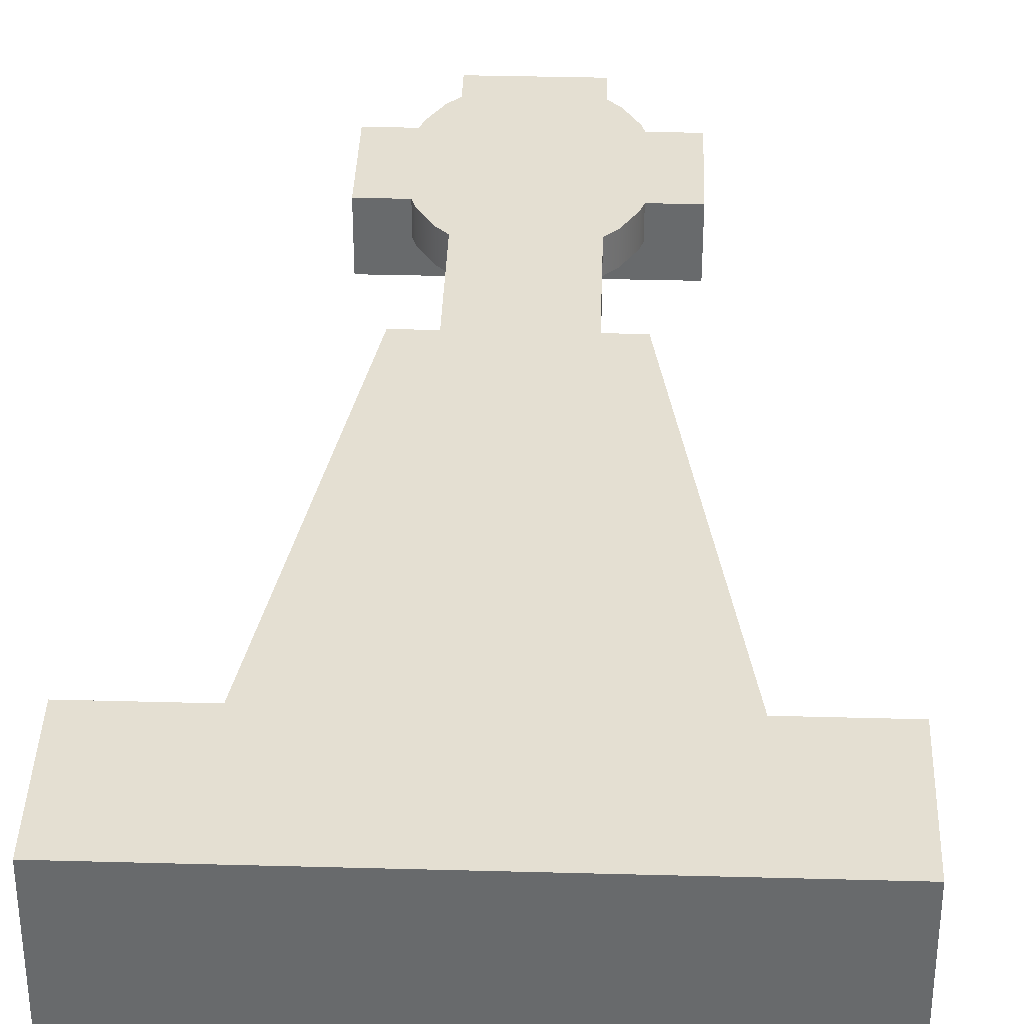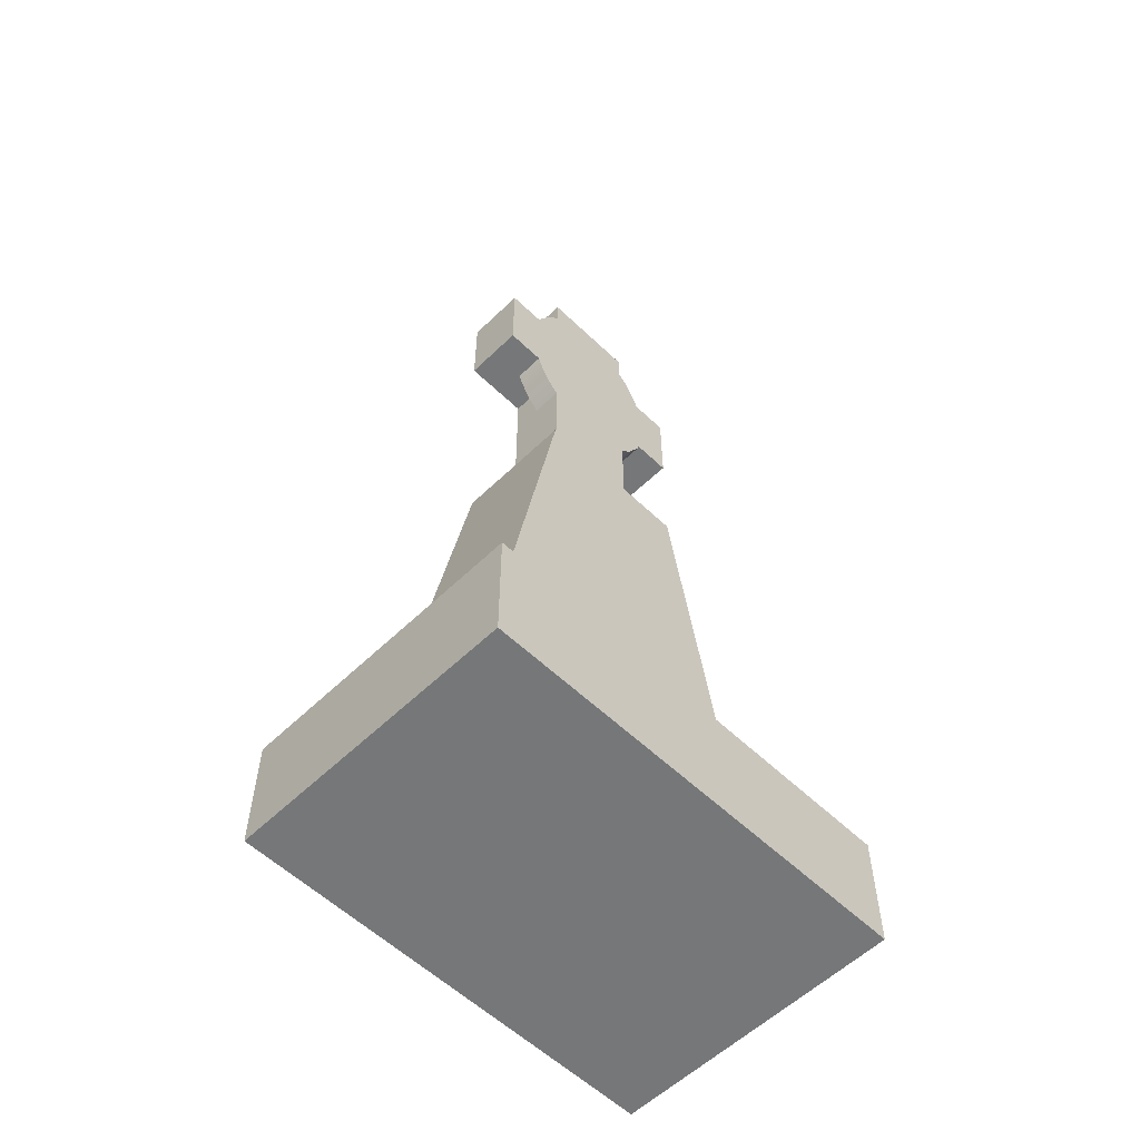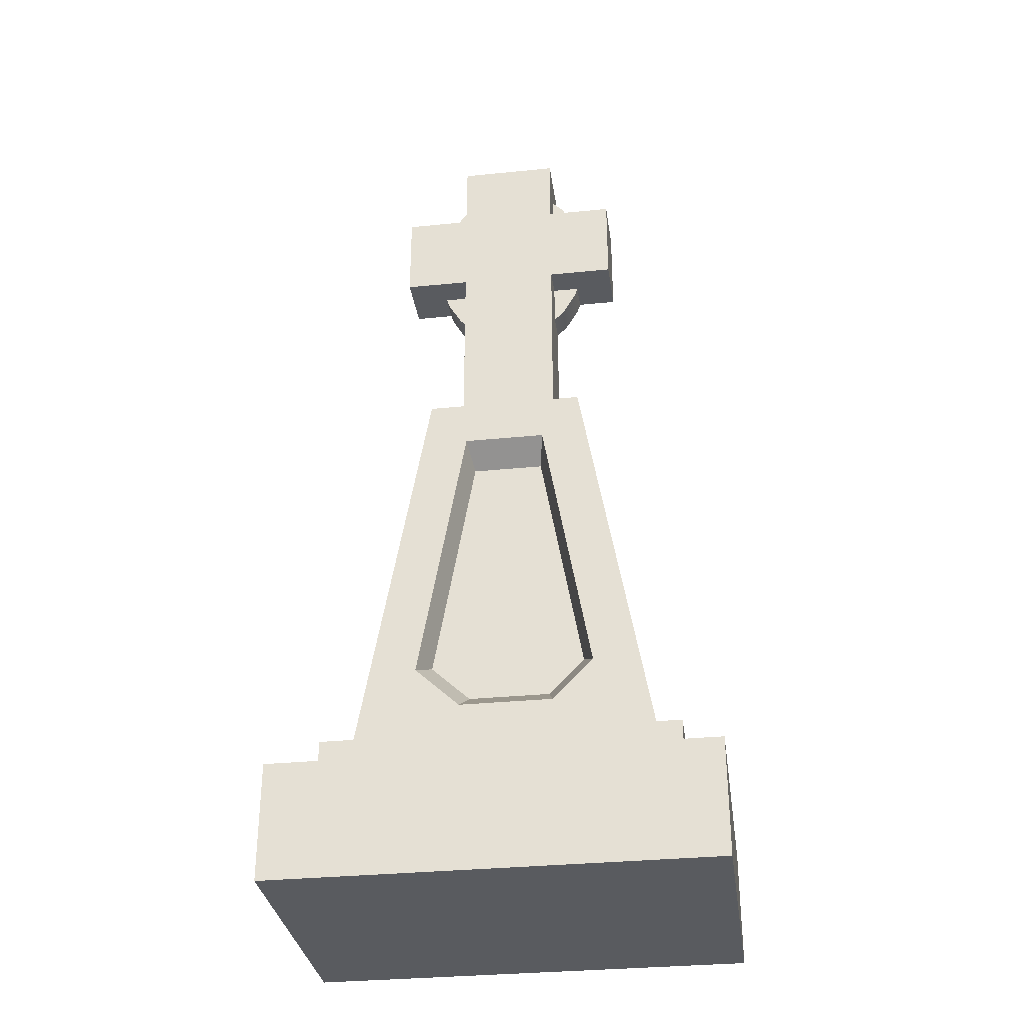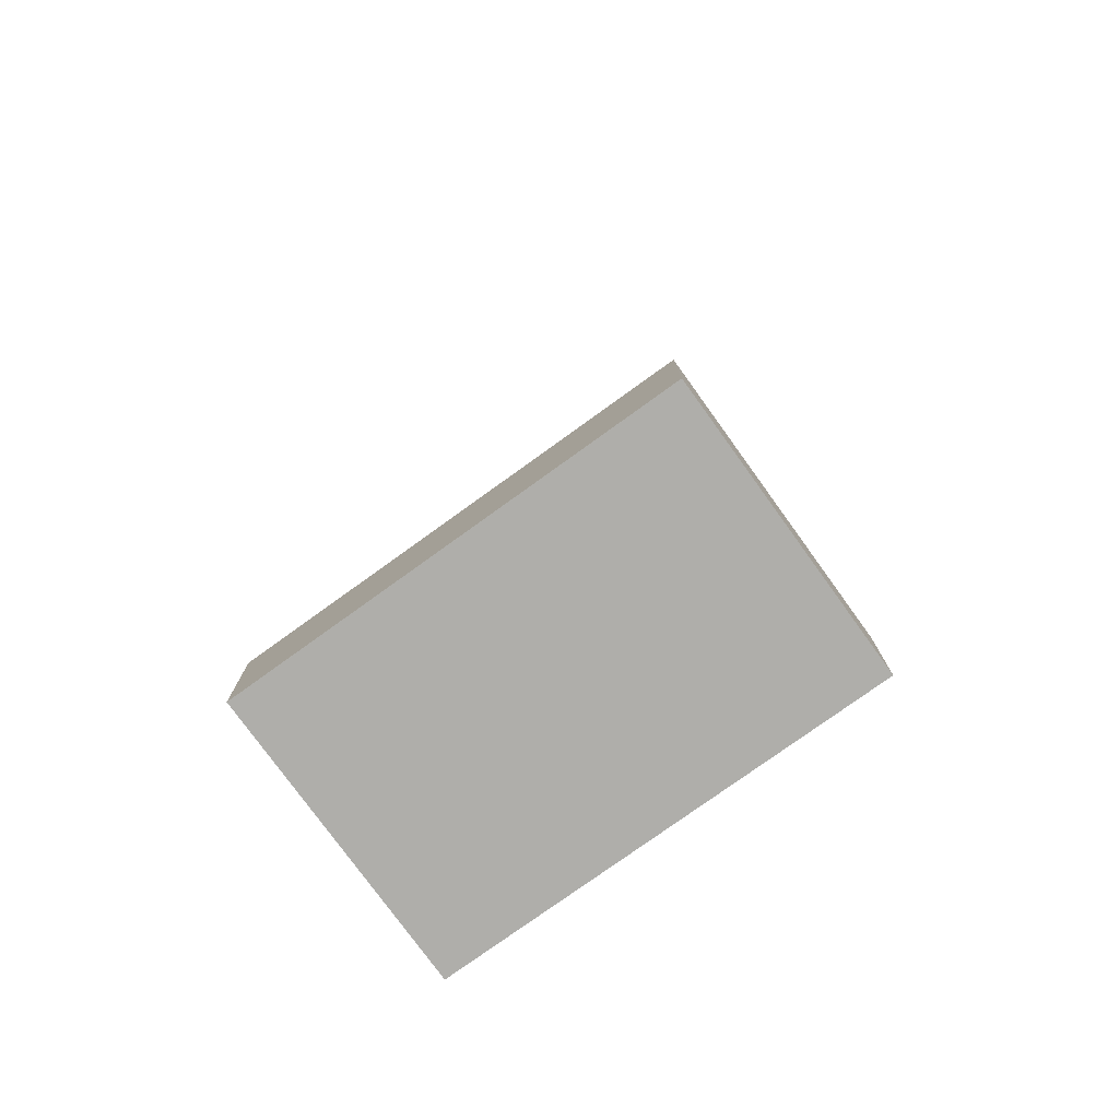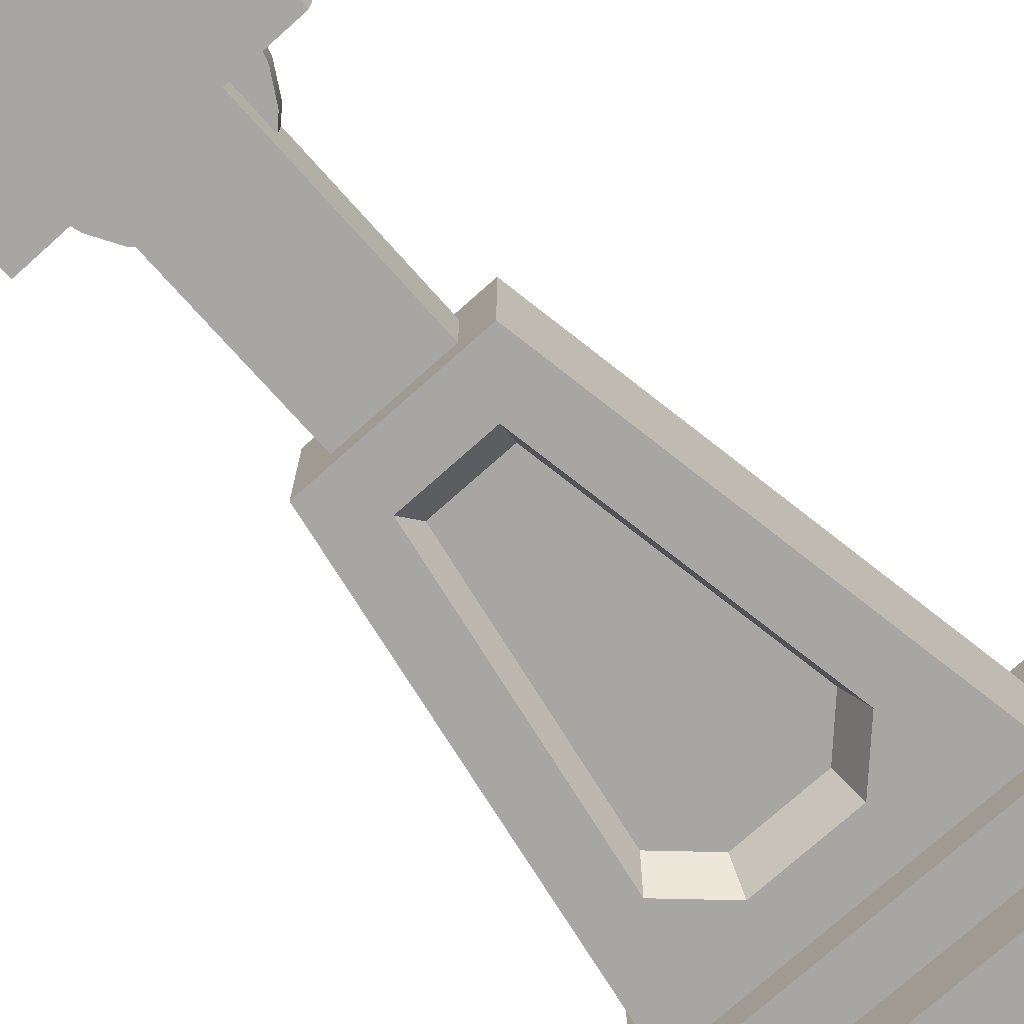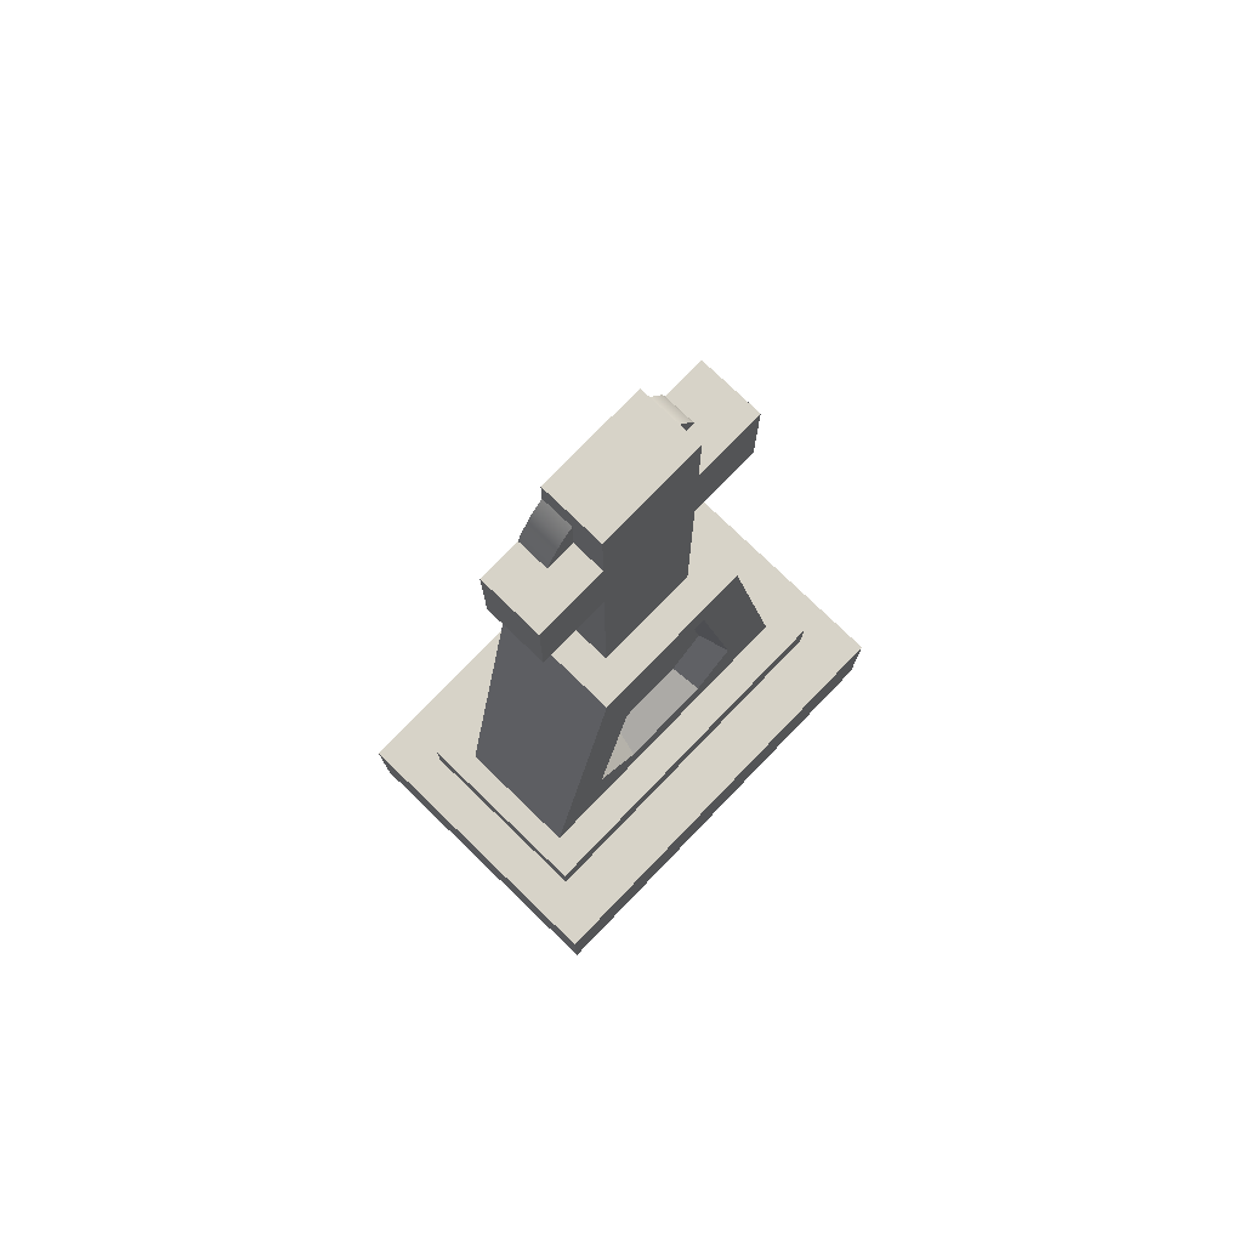
<metadata>
{"format":"obj","ext":"obj","renderer":"f3d","projection":"perspective","resolution":1024,"background":"white","views":[{"elev":36.9,"azim":2.0,"up":"+Z"},{"elev":-57.0,"azim":-44.9,"up":"+Y"},{"elev":-32.4,"azim":-172.0,"up":"+Y"},{"elev":-77.6,"azim":-144.2,"up":"+Y"},{"elev":-74.3,"azim":-138.2,"up":"+Z"},{"elev":76.5,"azim":134.0,"up":"+Y"}]}
</metadata>
<code>
g gravestoneCross
v -0.0648 0.1638 0.08416
v -0.2704 0.2113 0.08416
v -0.3767 0.1638 0.08416
v -0.3125 0.2542 0.08416
v -0.3027 0.5825 0.08416
v -0.2628 0.535 0.08416
v -0.1787 0.535 0.08416
v -0.1749 0.2113 0.08416
v -0.129 0.2542 0.08416
v -0.1389 0.5825 0.08416
v -0.4415 0 0
v 1.314e-15 0 0
v -0.4415 0.1183 0
v 1.314e-15 0.1183 0
v 1.314e-15 0.1183 0.2913
v 1.314e-15 0 0.2913
v -0.1389 0.5825 0.2071
v -0.1695 0.5825 0.1149
v -0.272 0.5825 0.1149
v -0.272 0.5825 0.1764
v -0.1695 0.5825 0.1764
v -0.3027 0.5825 0.2071
v -0.4415 0 0.2913
v -0.4415 0.1183 0.2913
v -0.04039 0.1183 0.05246
v -0.4011 0.1183 0.05246
v -0.4011 0.1183 0.2388
v -0.04039 0.1183 0.2388
v -0.4011 0.1638 0.05246
v -0.04039 0.1638 0.05246
v -0.3767 0.1638 0.2071
v -0.04039 0.1638 0.2388
v -0.1018 0.88 0.1149
v -0.1018 0.88 0.1764
v -0.1695 0.88 0.1149
v -0.142 0.88 0.1456
v -0.1695 0.88 0.1456
v -0.142 0.88 0.1764
v -0.2996 0.88 0.1764
v -0.1451 0.8898 0.1764
v -0.2965 0.8898 0.1764
v -0.159 0.9133 0.1764
v -0.2826 0.9133 0.1764
v -0.272 0.9238 0.1764
v -0.1695 0.9238 0.1764
v -0.1695 0.9543 0.1764
v -0.272 0.9543 0.1764
v -0.3397 0.88 0.1764
v -0.3397 0.786 0.1764
v -0.2996 0.786 0.1764
v -0.142 0.786 0.1764
v -0.1018 0.786 0.1764
v -0.1451 0.7763 0.1764
v -0.2965 0.7763 0.1764
v -0.159 0.7528 0.1764
v -0.2826 0.7528 0.1764
v -0.272 0.7422 0.1764
v -0.1695 0.7422 0.1764
v -0.0648 0.1638 0.2071
v -0.4011 0.1638 0.2388
v -0.272 0.88 0.1149
v -0.272 0.9543 0.1149
v -0.1695 0.9543 0.1149
v -0.3397 0.88 0.1149
v -0.1018 0.786 0.1149
v -0.1695 0.786 0.1149
v -0.272 0.786 0.1149
v -0.3397 0.786 0.1149
v -0.2996 0.786 0.1456
v -0.272 0.786 0.1456
v -0.272 0.88 0.1456
v -0.272 0.9238 0.1456
v -0.1695 0.9238 0.1456
v -0.2996 0.88 0.1456
v -0.272 0.7422 0.1456
v -0.142 0.786 0.1456
v -0.1695 0.786 0.1456
v -0.1695 0.7422 0.1456
v -0.2826 0.7528 0.1456
v -0.2826 0.9133 0.1456
v -0.159 0.7528 0.1456
v -0.1451 0.7763 0.1456
v -0.2965 0.7763 0.1456
v -0.2965 0.8898 0.1456
v -0.1451 0.8898 0.1456
v -0.159 0.9133 0.1456
v -0.264 0.2324 0.1142
v -0.1809 0.2324 0.1142
v -0.3006 0.2697 0.1142
v -0.141 0.2697 0.1142
v -0.2574 0.514 0.1142
v -0.1842 0.514 0.1142
f 2 1 3
f 3 4 2
f 3 5 4
f 5 6 4
f 5 7 6
f 1 2 8
f 1 8 9
f 9 10 1
f 9 7 10
f 7 5 10
f 12 11 13
f 13 14 12
f 12 14 15
f 15 16 12
f 18 17 10
f 10 5 18
f 5 19 18
f 5 20 19
f 17 18 21
f 21 22 17
f 21 20 22
f 20 5 22
f 23 16 15
f 15 24 23
f 13 11 23
f 23 24 13
f 25 15 14
f 14 13 25
f 13 26 25
f 13 27 26
f 15 25 28
f 28 24 15
f 28 27 24
f 27 13 24
f 12 16 23
f 23 11 12
f 25 26 29
f 29 30 25
f 5 3 31
f 31 22 5
f 25 30 32
f 32 28 25
f 34 33 35
f 35 36 34
f 35 37 36
f 34 36 38
f 39 38 40
f 40 41 39
f 40 42 41
f 42 43 41
f 42 44 43
f 42 45 44
f 45 46 44
f 46 47 44
f 38 39 48
f 34 38 48
f 34 48 49
f 34 49 50
f 34 50 51
f 51 52 34
f 53 51 50
f 53 50 54
f 55 53 54
f 55 54 56
f 55 56 57
f 58 55 57
f 58 57 20
f 20 21 58
f 1 32 30
f 30 29 1
f 29 3 1
f 29 31 3
f 32 1 59
f 59 60 32
f 59 31 60
f 31 29 60
f 27 28 32
f 32 60 27
f 35 61 62
f 62 63 35
f 61 35 33
f 64 61 33
f 64 33 65
f 64 65 66
f 64 66 67
f 67 68 64
f 67 66 18
f 18 19 67
f 69 50 49
f 69 49 68
f 69 68 67
f 67 70 69
f 29 26 27
f 27 60 29
f 62 61 71
f 71 72 62
f 72 47 62
f 72 44 47
f 46 63 62
f 62 47 46
f 64 68 49
f 49 48 64
f 37 35 63
f 63 73 37
f 63 46 73
f 46 45 73
f 71 61 64
f 64 74 71
f 64 39 74
f 64 48 39
f 1 10 17
f 17 59 1
f 31 59 17
f 17 22 31
f 67 19 20
f 20 75 67
f 20 57 75
f 67 75 70
f 65 52 51
f 51 76 65
f 76 66 65
f 76 77 66
f 78 66 77
f 66 78 21
f 21 18 66
f 78 58 21
f 52 65 33
f 33 34 52
f 75 57 56
f 56 79 75
f 44 72 80
f 80 43 44
f 81 78 77
f 77 82 81
f 77 76 82
f 70 75 79
f 79 83 70
f 83 69 70
f 53 82 76
f 76 51 53
f 84 74 39
f 39 41 84
f 81 55 58
f 58 78 81
f 80 84 41
f 41 43 80
f 69 83 54
f 54 50 69
f 83 79 56
f 56 54 83
f 55 81 82
f 82 53 55
f 71 74 84
f 84 72 71
f 84 80 72
f 40 85 86
f 86 42 40
f 36 37 73
f 73 85 36
f 73 86 85
f 38 36 85
f 85 40 38
f 42 86 73
f 73 45 42
f 88 87 89
f 89 90 88
f 89 91 90
f 91 92 90
f 6 7 92
f 92 91 6
f 90 9 8
f 8 88 90
f 2 4 89
f 89 87 2
f 4 6 91
f 91 89 4
f 7 9 90
f 90 92 7
f 88 8 2
f 2 87 88
g gravestoneCross
f 2 1 3
f 3 4 2
f 3 5 4
f 5 6 4
f 5 7 6
f 1 2 8
f 1 8 9
f 9 10 1
f 9 7 10
f 7 5 10
f 12 11 13
f 13 14 12
f 12 14 15
f 15 16 12
f 18 17 10
f 10 5 18
f 5 19 18
f 5 20 19
f 17 18 21
f 21 22 17
f 21 20 22
f 20 5 22
f 23 16 15
f 15 24 23
f 13 11 23
f 23 24 13
f 25 15 14
f 14 13 25
f 13 26 25
f 13 27 26
f 15 25 28
f 28 24 15
f 28 27 24
f 27 13 24
f 12 16 23
f 23 11 12
f 25 26 29
f 29 30 25
f 5 3 31
f 31 22 5
f 25 30 32
f 32 28 25
f 34 33 35
f 35 36 34
f 35 37 36
f 34 36 38
f 39 38 40
f 40 41 39
f 40 42 41
f 42 43 41
f 42 44 43
f 42 45 44
f 45 46 44
f 46 47 44
f 38 39 48
f 34 38 48
f 34 48 49
f 34 49 50
f 34 50 51
f 51 52 34
f 53 51 50
f 53 50 54
f 55 53 54
f 55 54 56
f 55 56 57
f 58 55 57
f 58 57 20
f 20 21 58
f 1 32 30
f 30 29 1
f 29 3 1
f 29 31 3
f 32 1 59
f 59 60 32
f 59 31 60
f 31 29 60
f 27 28 32
f 32 60 27
f 35 61 62
f 62 63 35
f 61 35 33
f 64 61 33
f 64 33 65
f 64 65 66
f 64 66 67
f 67 68 64
f 67 66 18
f 18 19 67
f 69 50 49
f 69 49 68
f 69 68 67
f 67 70 69
f 29 26 27
f 27 60 29
f 62 61 71
f 71 72 62
f 72 47 62
f 72 44 47
f 46 63 62
f 62 47 46
f 64 68 49
f 49 48 64
f 37 35 63
f 63 73 37
f 63 46 73
f 46 45 73
f 71 61 64
f 64 74 71
f 64 39 74
f 64 48 39
f 1 10 17
f 17 59 1
f 31 59 17
f 17 22 31
f 67 19 20
f 20 75 67
f 20 57 75
f 67 75 70
f 65 52 51
f 51 76 65
f 76 66 65
f 76 77 66
f 78 66 77
f 66 78 21
f 21 18 66
f 78 58 21
f 52 65 33
f 33 34 52
f 75 57 56
f 56 79 75
f 44 72 80
f 80 43 44
f 81 78 77
f 77 82 81
f 77 76 82
f 70 75 79
f 79 83 70
f 83 69 70
f 53 82 76
f 76 51 53
f 84 74 39
f 39 41 84
f 81 55 58
f 58 78 81
f 80 84 41
f 41 43 80
f 69 83 54
f 54 50 69
f 83 79 56
f 56 54 83
f 55 81 82
f 82 53 55
f 71 74 84
f 84 72 71
f 84 80 72
f 40 85 86
f 86 42 40
f 36 37 73
f 73 85 36
f 73 86 85
f 38 36 85
f 85 40 38
f 42 86 73
f 73 45 42
f 88 87 89
f 89 90 88
f 89 91 90
f 91 92 90
f 6 7 92
f 92 91 6
f 90 9 8
f 8 88 90
f 2 4 89
f 89 87 2
f 4 6 91
f 91 89 4
f 7 9 90
f 90 92 7
f 88 8 2
f 2 87 88

</code>
